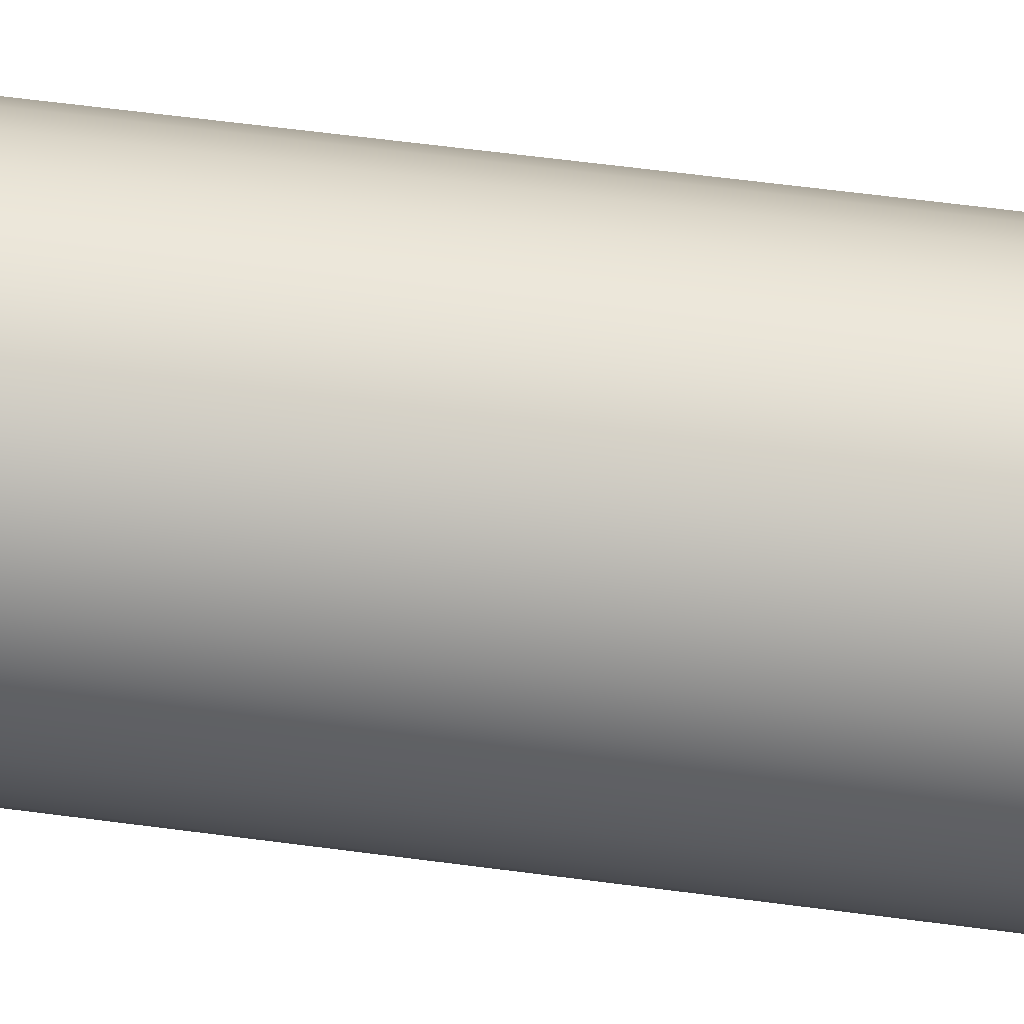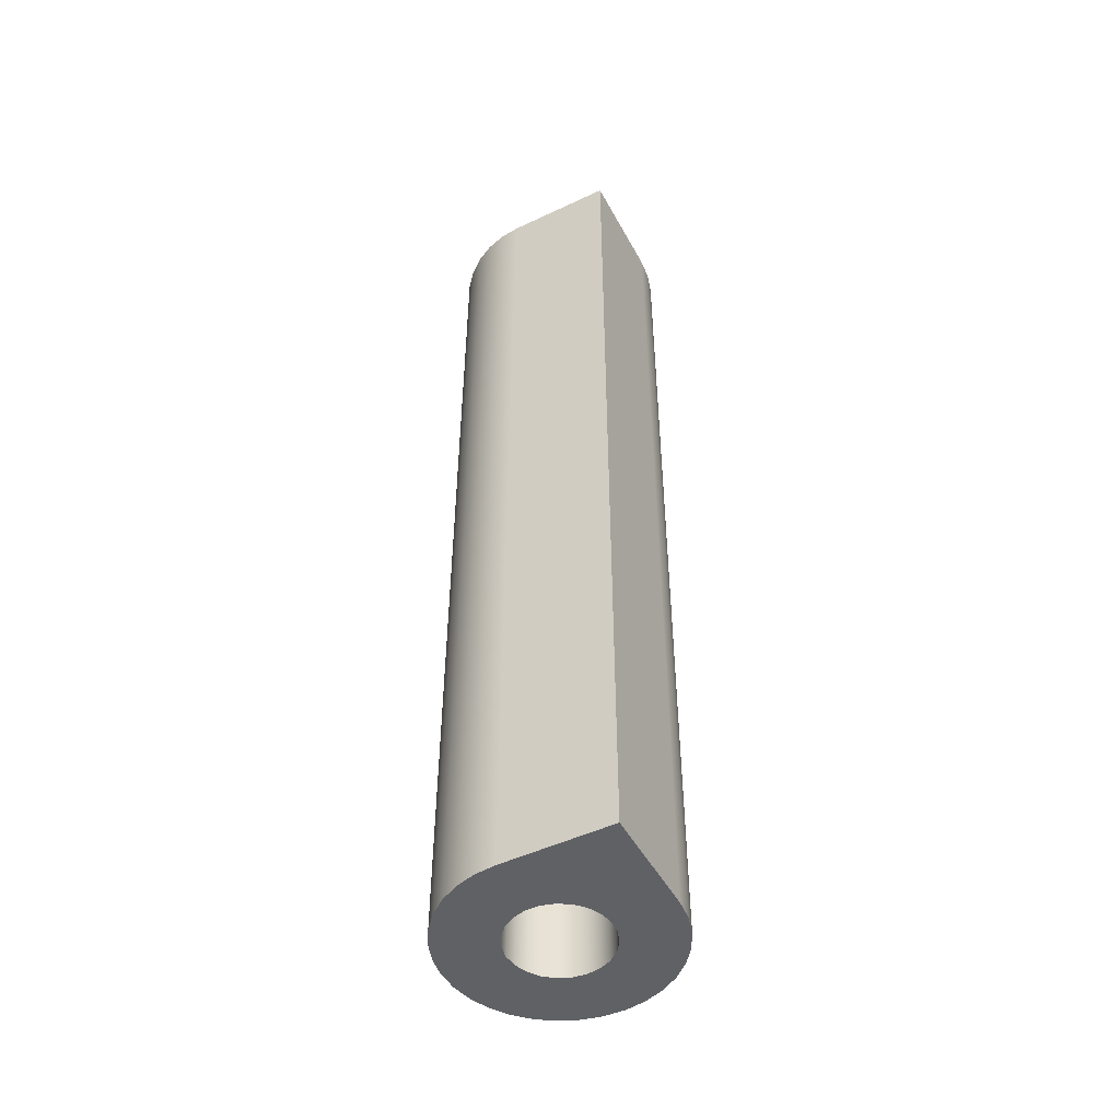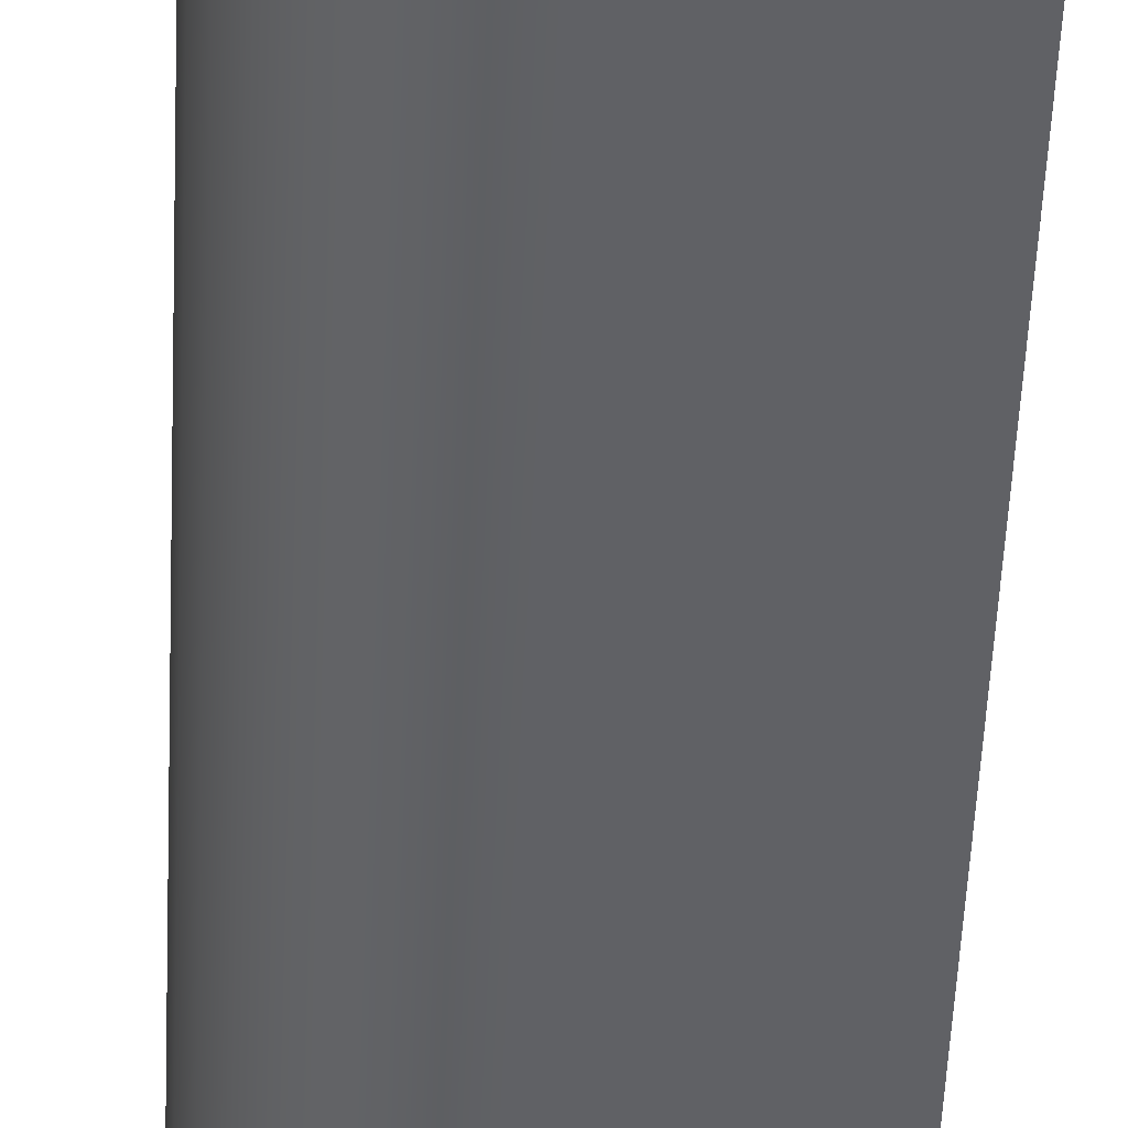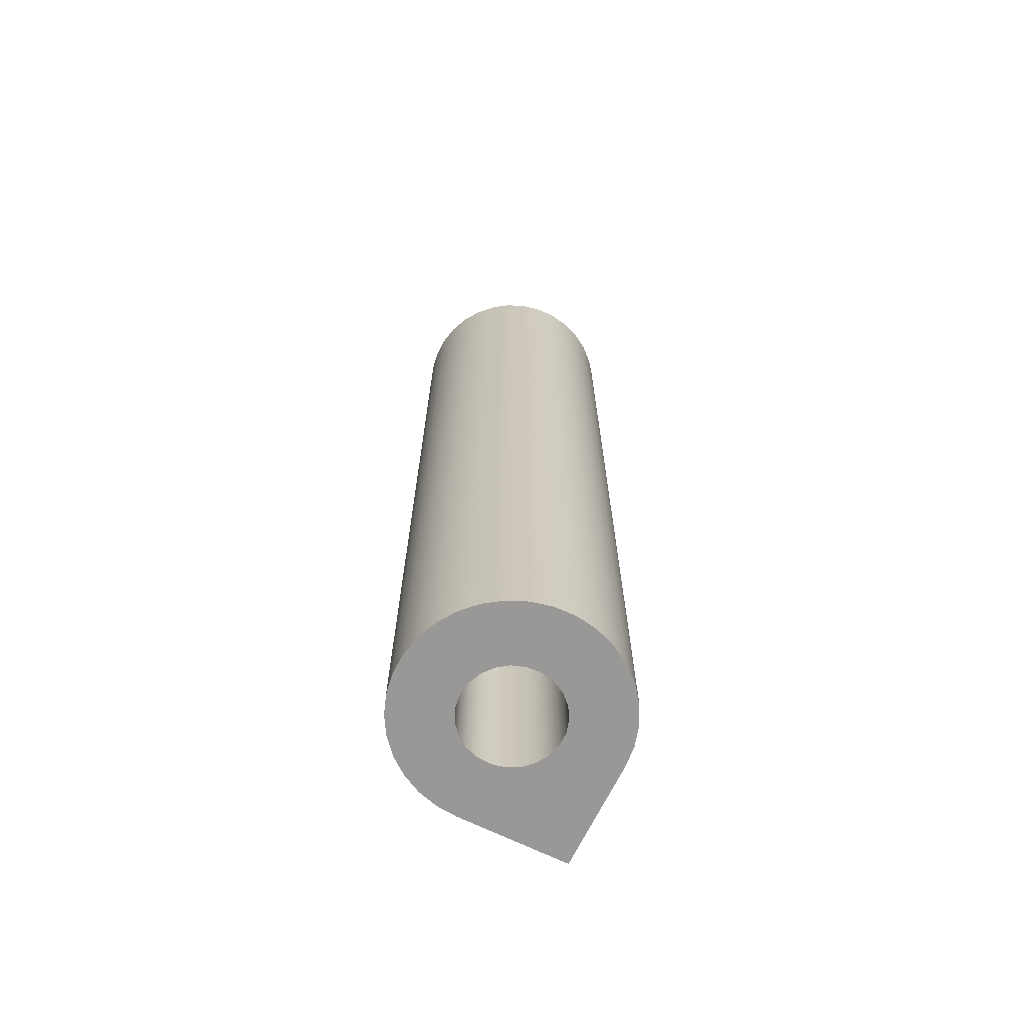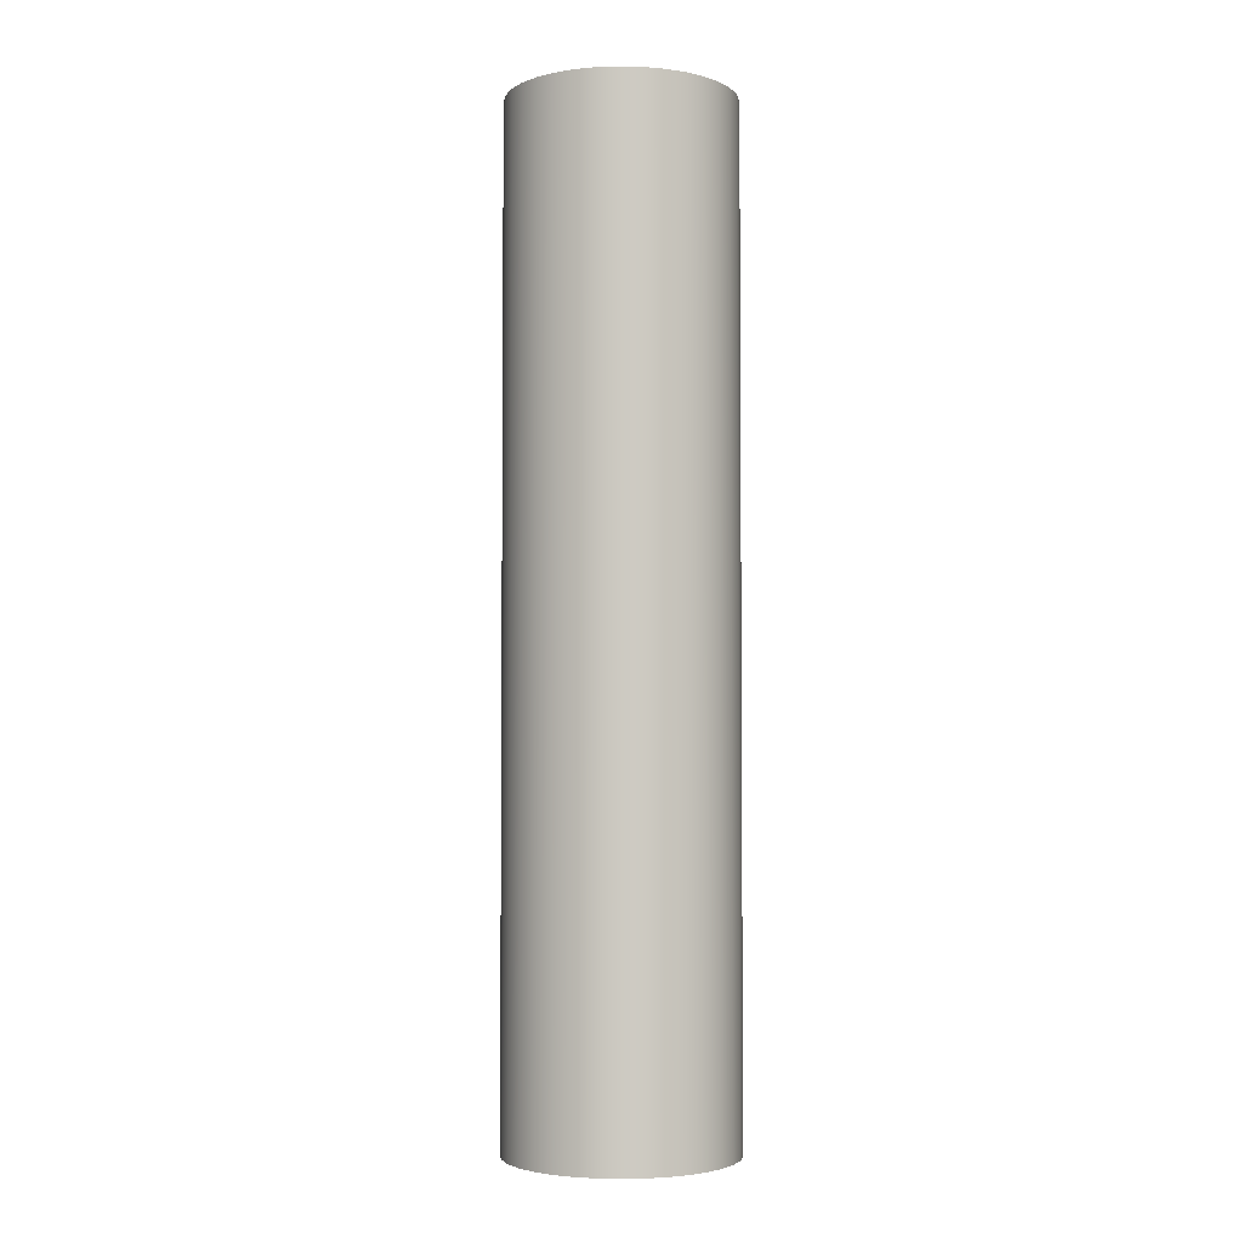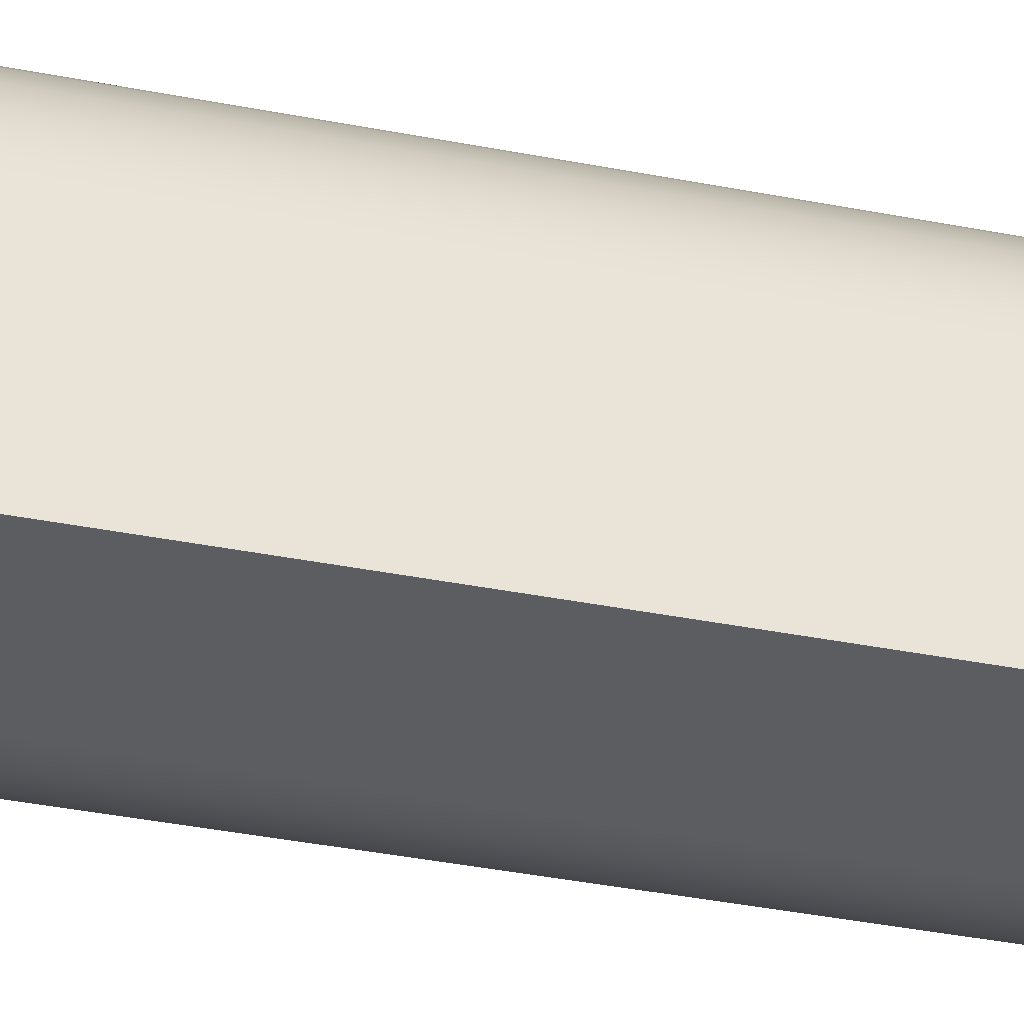
<metadata>
{"format":"obj","ext":"obj","renderer":"f3d","projection":"perspective","resolution":1024,"background":"white","views":[{"elev":53.0,"azim":-81.6,"up":"+Z"},{"elev":-49.1,"azim":117.6,"up":"+Y"},{"elev":-49.8,"azim":-2.5,"up":"+Z"},{"elev":-68.6,"azim":-26.1,"up":"+Y"},{"elev":-3.5,"azim":-49.3,"up":"+Y"},{"elev":-35.8,"azim":75.2,"up":"+Z"}]}
</metadata>
<code>
v -0.45 8.8 5.511e-17
v -0.4333 8.8 0.1214
v -0.3845 8.8 0.2338
v -0.3071 8.8 0.3289
v -0.207 8.8 0.3995
v -0.09156 8.8 0.4406
v 0.03071 8.8 0.449
v 0.1507 8.8 0.424
v 0.2595 8.8 0.3676
v 0.3491 8.8 0.284
v 0.4127 8.8 0.1793
v 0.4458 8.8 0.06127
v 0.4458 8.8 -0.06127
v 0.4127 8.8 -0.1793
v 0.3491 8.8 -0.284
v 0.2595 8.8 -0.3676
v 0.1507 8.8 -0.424
v 0.03071 8.8 -0.449
v -0.09156 8.8 -0.4406
v -0.207 8.8 -0.3995
v -0.3071 8.8 -0.3289
v -0.3845 8.8 -0.2338
v -0.4333 8.8 -0.1214
v -0.45 0 5.511e-17
v -0.4333 0 -0.1214
v -0.3845 0 -0.2338
v -0.3071 0 -0.3289
v -0.207 0 -0.3995
v -0.09156 0 -0.4406
v 0.03071 0 -0.449
v 0.1507 0 -0.424
v 0.2595 0 -0.3676
v 0.3491 0 -0.284
v 0.4127 0 -0.1793
v 0.4458 0 -0.06127
v 0.4458 0 0.06127
v 0.4127 0 0.1793
v 0.3491 0 0.284
v 0.2595 0 0.3676
v 0.1507 0 0.424
v 0.03071 0 0.449
v -0.09156 0 0.4406
v -0.207 0 0.3995
v -0.3071 0 0.3289
v -0.3845 0 0.2338
v -0.4333 0 0.1214
v -0.45 8.8 5.511e-17
v -0.45 0 5.511e-17
v 1 0 0
v 1 0 -1
v 1 8.8 -1
v 1 8.8 0
v 0 0 -1
v -0.1874 0 -0.9823
v -0.3681 0 -0.9298
v -0.5358 0 -0.8443
v -0.6845 0 -0.729
v -0.809 0 -0.5878
v -0.9048 0 -0.4258
v -0.9686 0 -0.2487
v -0.998 0 -0.06279
v -0.9921 0 0.1253
v -0.9511 0 0.309
v -0.8763 0 0.4818
v -0.7705 0 0.6374
v -0.6374 0 0.7705
v -0.4818 0 0.8763
v -0.309 0 0.9511
v -0.1253 0 0.9921
v 0.06279 0 0.998
v 0.2487 0 0.9686
v 0.4258 0 0.9048
v 0.5878 0 0.809
v 0.729 0 0.6845
v 0.8443 0 0.5358
v 0.9298 0 0.3681
v 0.9823 0 0.1874
v 1 0 0
v 1 8.8 0
v 0.9823 8.8 0.1874
v 0.9298 8.8 0.3681
v 0.8443 8.8 0.5358
v 0.729 8.8 0.6845
v 0.5878 8.8 0.809
v 0.4258 8.8 0.9048
v 0.2487 8.8 0.9686
v 0.06279 8.8 0.998
v -0.1253 8.8 0.9921
v -0.309 8.8 0.9511
v -0.4818 8.8 0.8763
v -0.6374 8.8 0.7705
v -0.7705 8.8 0.6374
v -0.8763 8.8 0.4818
v -0.9511 8.8 0.309
v -0.9921 8.8 0.1253
v -0.998 8.8 -0.06279
v -0.9686 8.8 -0.2487
v -0.9048 8.8 -0.4258
v -0.809 8.8 -0.5878
v -0.6845 8.8 -0.729
v -0.5358 8.8 -0.8443
v -0.3681 8.8 -0.9298
v -0.1874 8.8 -0.9823
v 0 8.8 -1
v 1 0 -1
v 0 0 -1
v 0 8.8 -1
v 1 8.8 -1
v -0.45 8.8 5.511e-17
v -0.4333 8.8 -0.1214
v -0.3845 8.8 -0.2338
v -0.3071 8.8 -0.3289
v -0.207 8.8 -0.3995
v -0.09156 8.8 -0.4406
v 0.03071 8.8 -0.449
v 0.1507 8.8 -0.424
v 0.2595 8.8 -0.3676
v 0.3491 8.8 -0.284
v 0.4127 8.8 -0.1793
v 0.4458 8.8 -0.06127
v 0.4458 8.8 0.06127
v 0.4127 8.8 0.1793
v 0.3491 8.8 0.284
v 0.2595 8.8 0.3676
v 0.1507 8.8 0.424
v 0.03071 8.8 0.449
v -0.09156 8.8 0.4406
v -0.207 8.8 0.3995
v -0.3071 8.8 0.3289
v -0.3845 8.8 0.2338
v -0.4333 8.8 0.1214
v 1 8.8 -1
v 0 8.8 -1
v -0.1874 8.8 -0.9823
v -0.3681 8.8 -0.9298
v -0.5358 8.8 -0.8443
v -0.6845 8.8 -0.729
v -0.809 8.8 -0.5878
v -0.9048 8.8 -0.4258
v -0.9686 8.8 -0.2487
v -0.998 8.8 -0.06279
v -0.9921 8.8 0.1253
v -0.9511 8.8 0.309
v -0.8763 8.8 0.4818
v -0.7705 8.8 0.6374
v -0.6374 8.8 0.7705
v -0.4818 8.8 0.8763
v -0.309 8.8 0.9511
v -0.1253 8.8 0.9921
v 0.06279 8.8 0.998
v 0.2487 8.8 0.9686
v 0.4258 8.8 0.9048
v 0.5878 8.8 0.809
v 0.729 8.8 0.6845
v 0.8443 8.8 0.5358
v 0.9298 8.8 0.3681
v 0.9823 8.8 0.1874
v 1 8.8 0
v -0.45 0 5.511e-17
v -0.4333 0 0.1214
v -0.3845 0 0.2338
v -0.3071 0 0.3289
v -0.207 0 0.3995
v -0.09156 0 0.4406
v 0.03071 0 0.449
v 0.1507 0 0.424
v 0.2595 0 0.3676
v 0.3491 0 0.284
v 0.4127 0 0.1793
v 0.4458 0 0.06127
v 0.4458 0 -0.06127
v 0.4127 0 -0.1793
v 0.3491 0 -0.284
v 0.2595 0 -0.3676
v 0.1507 0 -0.424
v 0.03071 0 -0.449
v -0.09156 0 -0.4406
v -0.207 0 -0.3995
v -0.3071 0 -0.3289
v -0.3845 0 -0.2338
v -0.4333 0 -0.1214
v 0 0 -1
v 1 0 -1
v 1 0 0
v 0.9823 0 0.1874
v 0.9298 0 0.3681
v 0.8443 0 0.5358
v 0.729 0 0.6845
v 0.5878 0 0.809
v 0.4258 0 0.9048
v 0.2487 0 0.9686
v 0.06279 0 0.998
v -0.1253 0 0.9921
v -0.309 0 0.9511
v -0.4818 0 0.8763
v -0.6374 0 0.7705
v -0.7705 0 0.6374
v -0.8763 0 0.4818
v -0.9511 0 0.309
v -0.9921 0 0.1253
v -0.998 0 -0.06279
v -0.9686 0 -0.2487
v -0.9048 0 -0.4258
v -0.809 0 -0.5878
v -0.6845 0 -0.729
v -0.5358 0 -0.8443
v -0.3681 0 -0.9298
v -0.1874 0 -0.9823
g 9fdbffa6-e34d-11ea-98d1-54bf646e7e1f
f 2 46 1
f 1 46 48
f 47 24 23
f 23 24 25
f 23 25 22
f 22 25 26
f 22 26 21
f 21 26 27
f 21 27 20
f 20 27 28
f 20 28 19
f 19 28 29
f 19 29 18
f 18 29 30
f 18 30 17
f 17 30 31
f 17 31 16
f 16 31 32
f 16 32 15
f 15 32 33
f 15 33 14
f 14 33 34
f 14 34 13
f 13 34 35
f 13 35 12
f 12 35 36
f 12 36 11
f 11 36 37
f 11 37 10
f 10 37 38
f 10 38 9
f 9 38 39
f 9 39 8
f 8 39 40
f 8 40 7
f 7 40 41
f 7 41 6
f 6 41 42
f 6 42 5
f 5 42 43
f 5 43 4
f 4 43 44
f 4 44 3
f 3 44 45
f 3 45 2
f 2 45 46
g 9fdd380a-e34d-11ea-944f-54bf646e7e1f
f 49 50 52
f 52 50 51
g 9fde2276-e34d-11ea-97e3-54bf646e7e1f
f 104 53 103
f 103 53 54
f 103 54 102
f 102 54 55
f 102 55 101
f 101 55 56
f 101 56 100
f 100 56 57
f 100 57 99
f 99 57 58
f 99 58 98
f 98 58 59
f 98 59 97
f 97 59 60
f 97 60 96
f 96 60 61
f 96 61 95
f 95 61 62
f 95 62 94
f 94 62 63
f 94 63 93
f 93 63 64
f 93 64 92
f 92 64 65
f 92 65 91
f 91 65 66
f 91 66 90
f 90 66 67
f 90 67 89
f 89 67 68
f 89 68 88
f 88 68 69
f 88 69 87
f 87 69 70
f 87 70 86
f 86 70 71
f 86 71 85
f 85 71 72
f 85 72 84
f 84 72 73
f 84 73 83
f 83 73 74
f 83 74 82
f 82 74 75
f 82 75 81
f 81 75 76
f 81 76 80
f 80 76 77
f 80 77 79
f 79 77 78
g 9fdf3406-e34d-11ea-92ff-54bf646e7e1f
f 105 106 108
f 108 106 107
g 9fe01e62-e34d-11ea-b297-54bf646e7e1f
f 110 141 109
f 109 141 142
f 109 142 131
f 131 142 143
f 131 143 144
f 111 139 110
f 110 139 140
f 110 140 141
f 139 111 138
f 138 111 112
f 138 112 137
f 137 112 136
f 136 112 113
f 136 113 135
f 135 113 114
f 135 114 134
f 134 114 133
f 133 114 115
f 133 115 116
f 116 117 133
f 133 117 132
f 132 117 118
f 132 118 119
f 132 119 158
f 158 119 120
f 158 120 121
f 158 121 157
f 157 121 122
f 157 122 156
f 156 122 155
f 155 122 123
f 155 123 154
f 154 123 124
f 154 124 153
f 153 124 152
f 152 124 125
f 152 125 151
f 151 125 126
f 151 126 150
f 150 126 149
f 149 126 127
f 149 127 148
f 148 127 128
f 148 128 147
f 147 128 146
f 146 128 129
f 146 129 145
f 145 129 130
f 145 130 144
f 144 130 131
g 9fe12fd0-e34d-11ea-b2b0-54bf646e7e1f
f 160 200 159
f 159 200 201
f 159 201 181
f 181 201 202
f 181 202 203
f 161 198 160
f 160 198 199
f 160 199 200
f 198 161 197
f 197 161 162
f 197 162 196
f 196 162 163
f 196 163 195
f 195 163 194
f 194 163 164
f 194 164 193
f 193 164 165
f 193 165 192
f 192 165 191
f 191 165 166
f 191 166 190
f 190 166 167
f 190 167 189
f 189 167 188
f 188 167 168
f 188 168 187
f 187 168 169
f 187 169 186
f 186 169 185
f 185 169 170
f 185 170 184
f 184 170 171
f 184 171 172
f 184 172 183
f 183 172 173
f 183 173 174
f 183 174 182
f 182 174 175
f 182 175 176
f 176 177 182
f 182 177 208
f 208 177 207
f 207 177 178
f 207 178 206
f 206 178 179
f 206 179 205
f 205 179 204
f 204 179 180
f 204 180 203
f 203 180 181

</code>
